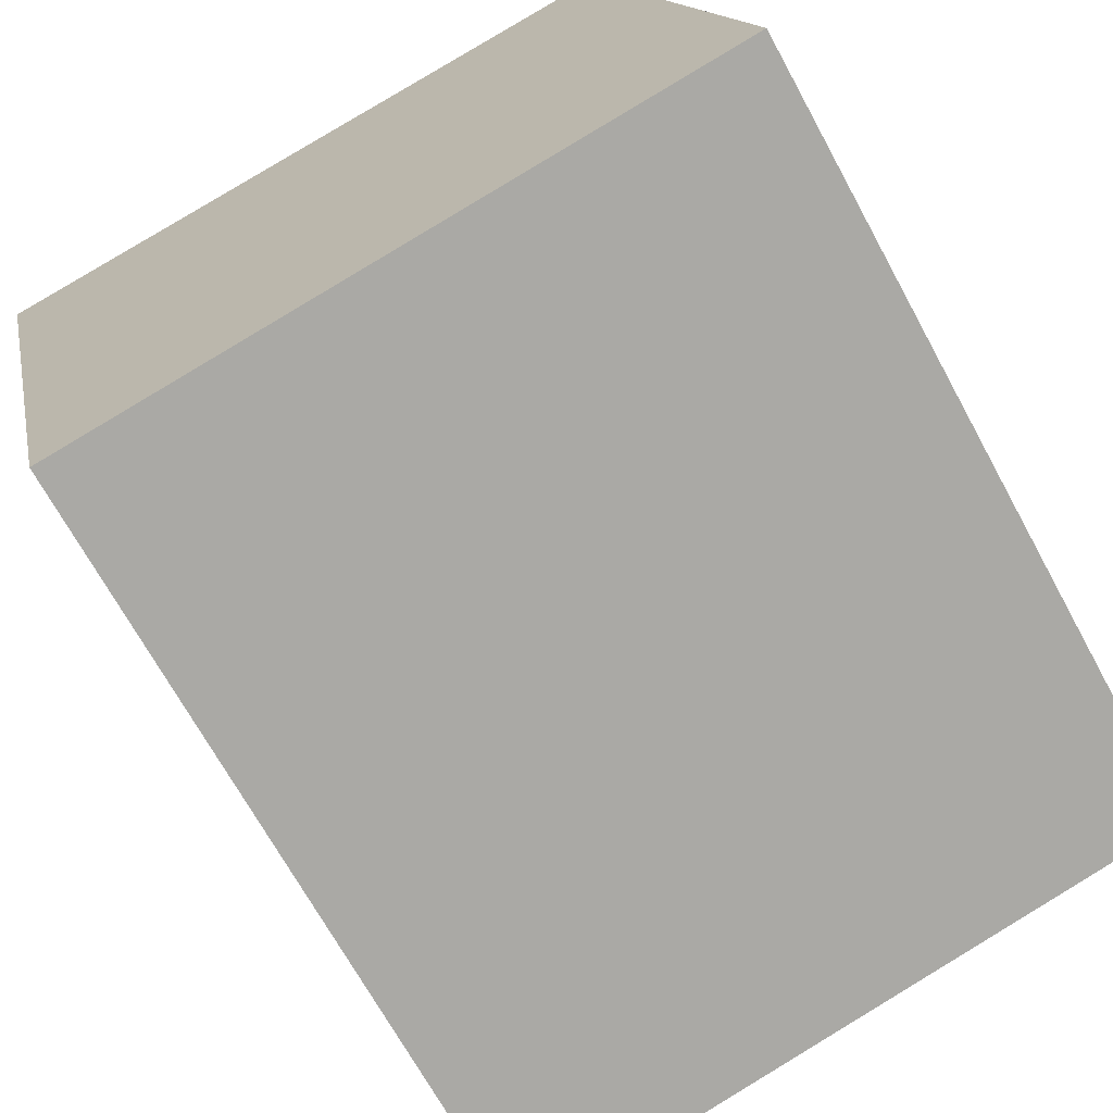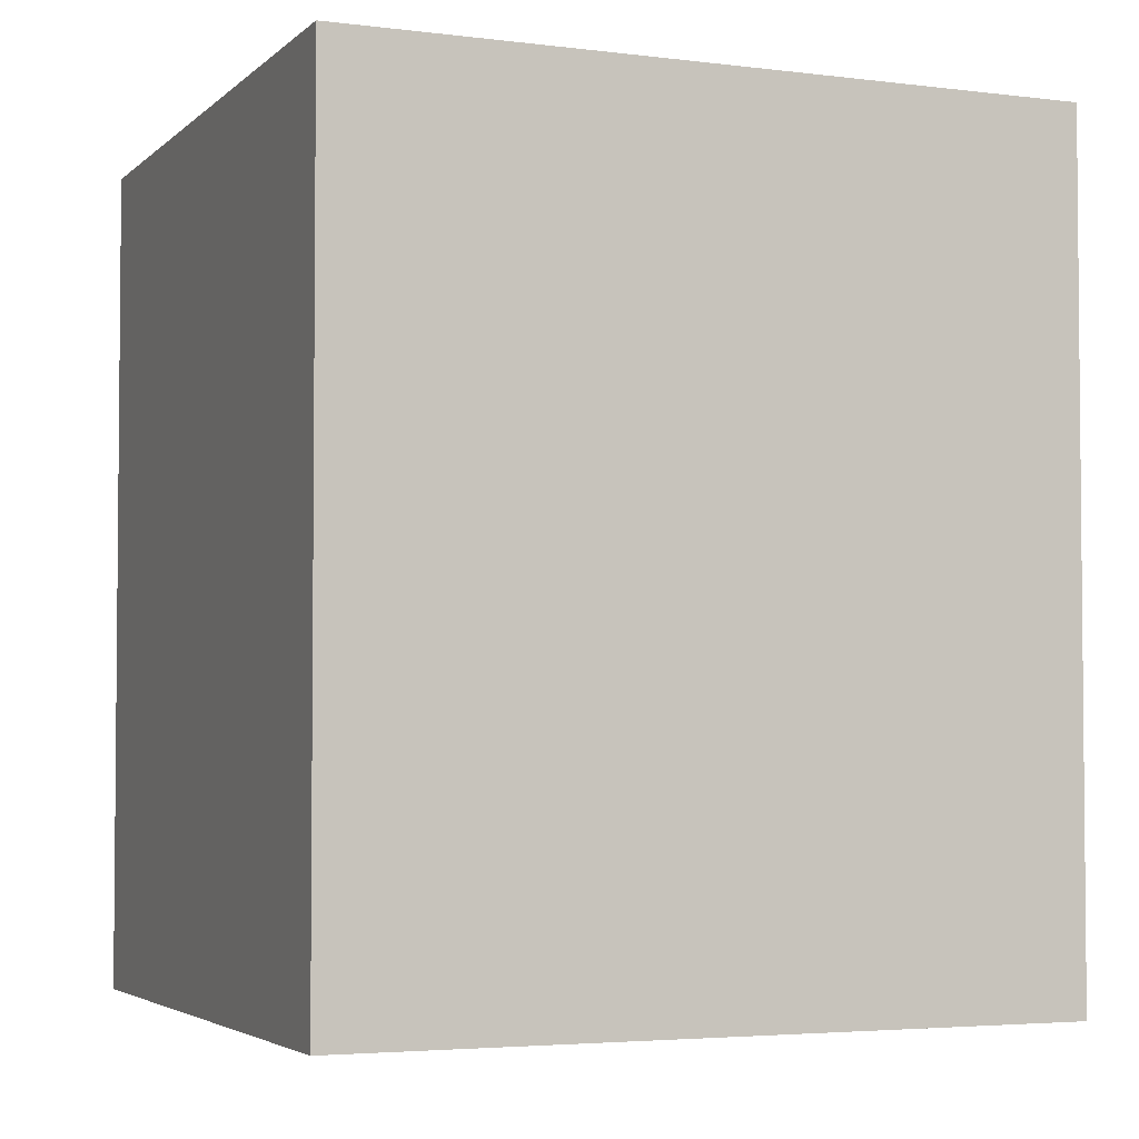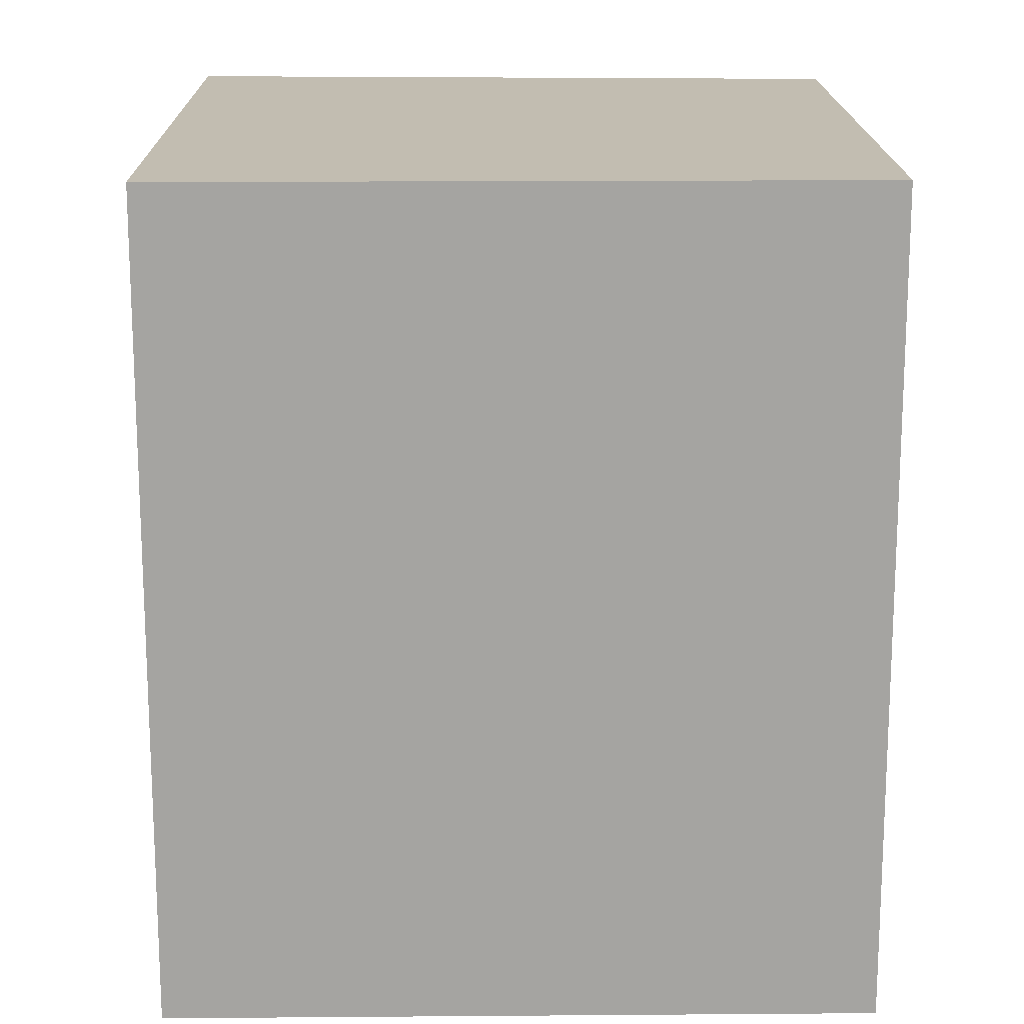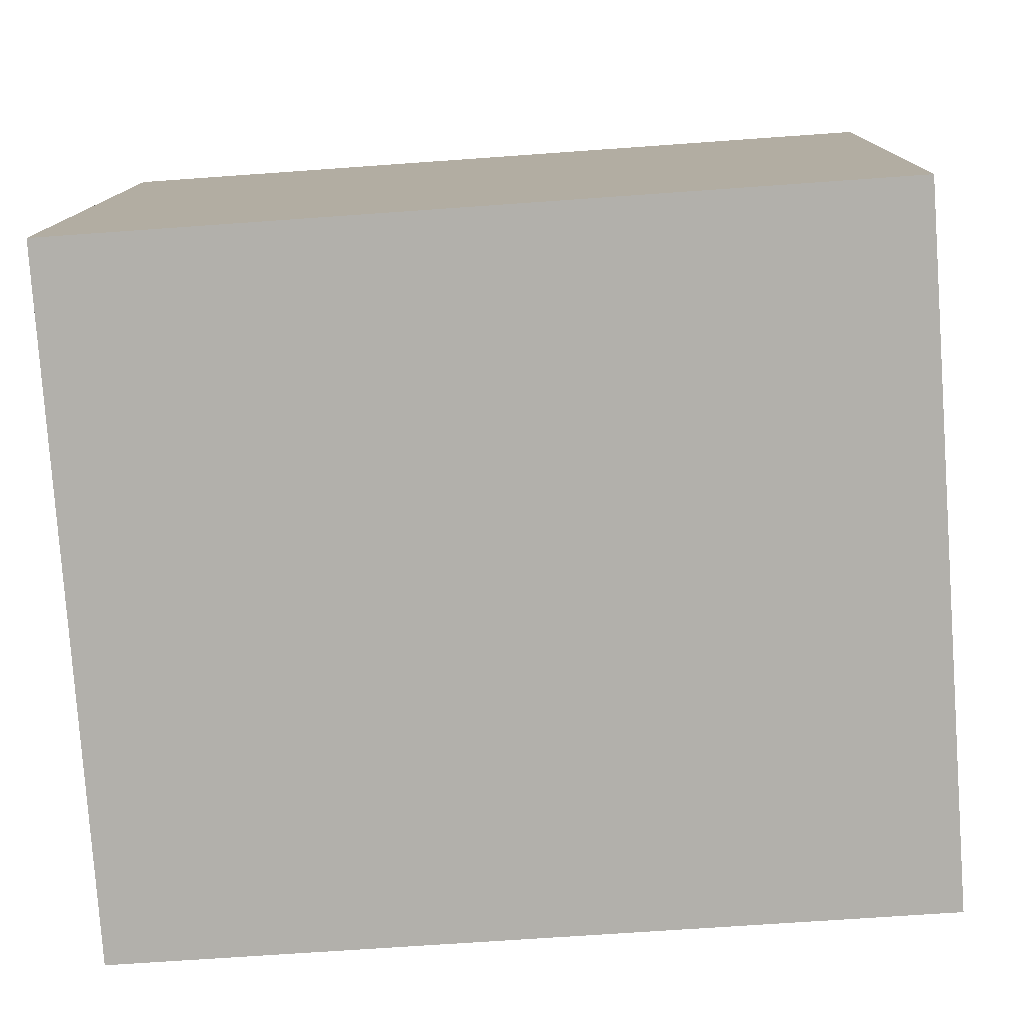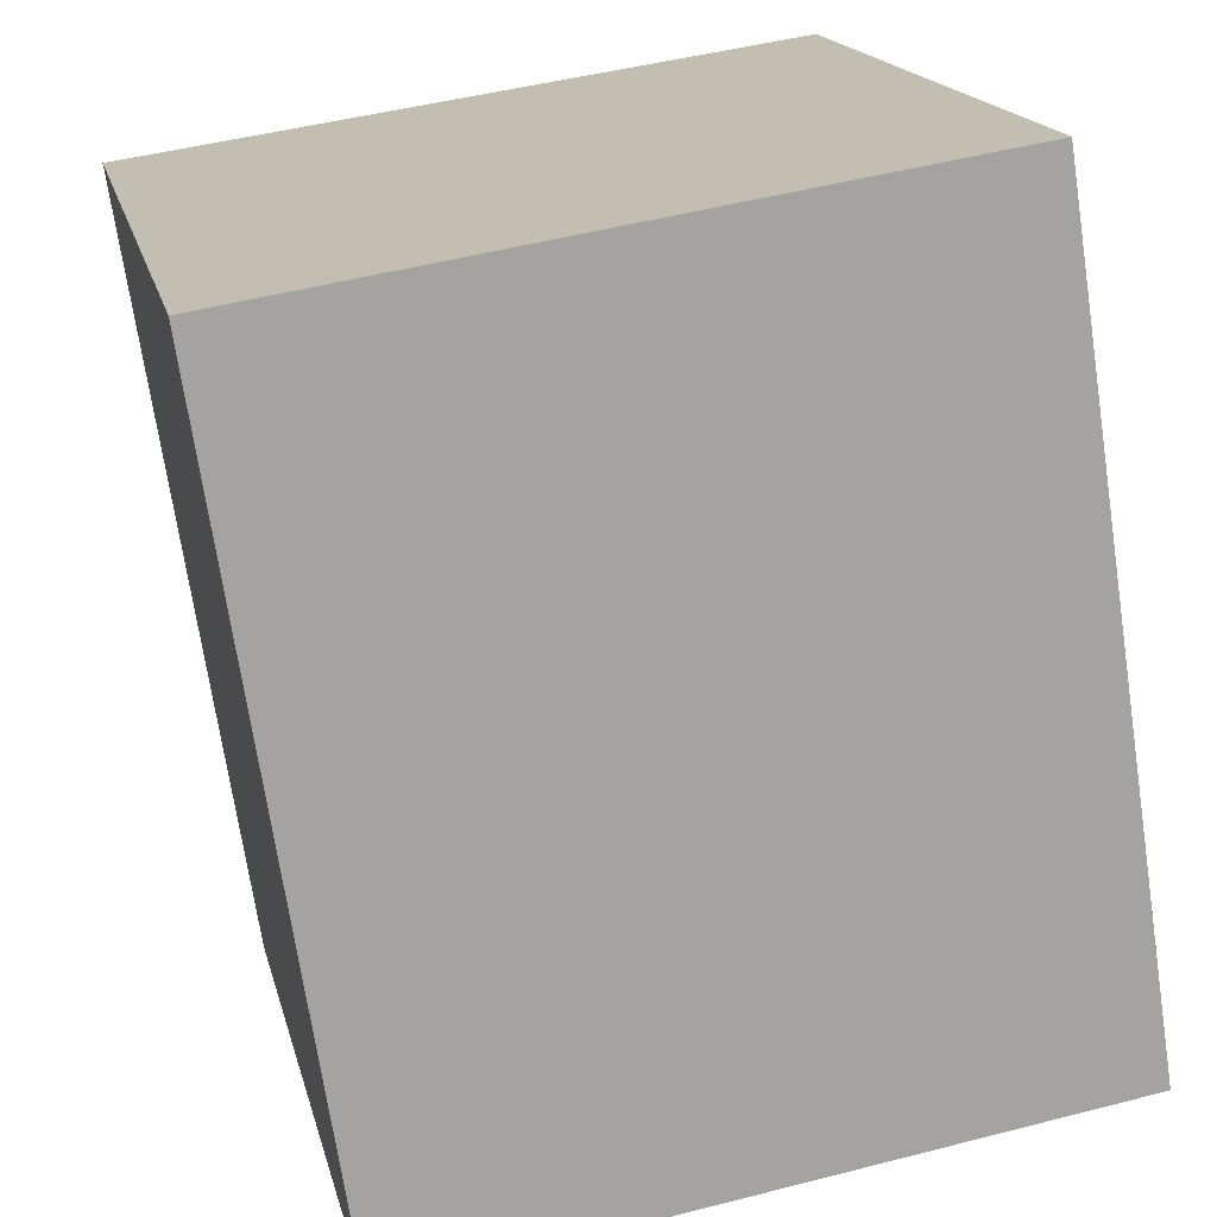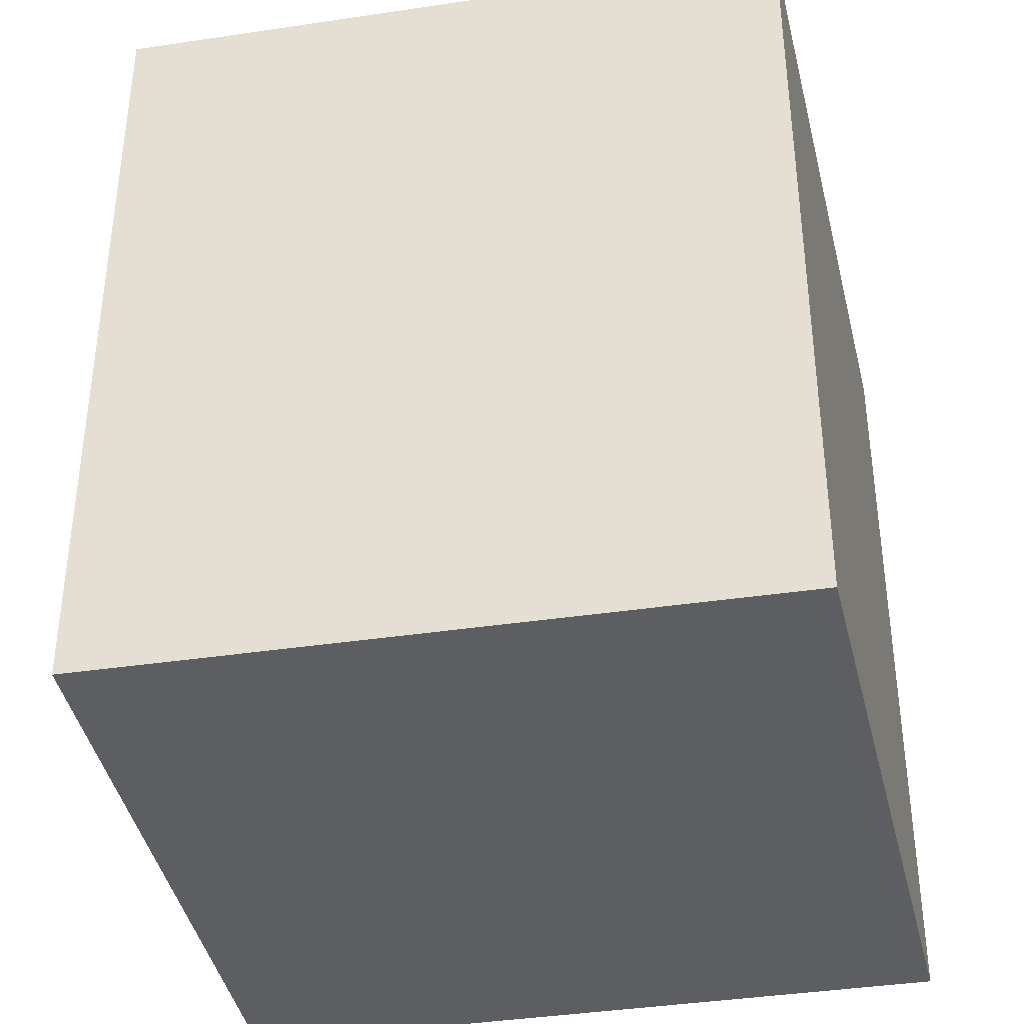
<metadata>
{"format":"obj","ext":"obj","renderer":"f3d","projection":"perspective","resolution":1024,"background":"white","views":[{"elev":-69.0,"azim":-151.4,"up":"+Z"},{"elev":-3.6,"azim":78.6,"up":"+Y"},{"elev":16.8,"azim":-167.9,"up":"+Y"},{"elev":-65.7,"azim":-85.8,"up":"+Z"},{"elev":-71.0,"azim":-171.4,"up":"+Z"},{"elev":-38.9,"azim":-66.4,"up":"+Y"}]}
</metadata>
<code>
v  0 3.491 2.138e-16
v  3.567 3.491 2.329
v  2.892 3.491 -0.667
v  0.656 3.491 2.848
v  3.567 -1.426e-16 2.329
v  2.892 4.084e-17 -0.667
v  0 0 0
v  0.656 -1.744e-16 2.848
g defaultobject
f 1 2 3
f 2 1 4
f 5 3 2
f 3 5 6
f 6 1 3
f 1 6 7
f 7 4 1
f 4 7 8
f 8 2 4
f 2 8 5
f 8 6 5
f 6 8 7

</code>
